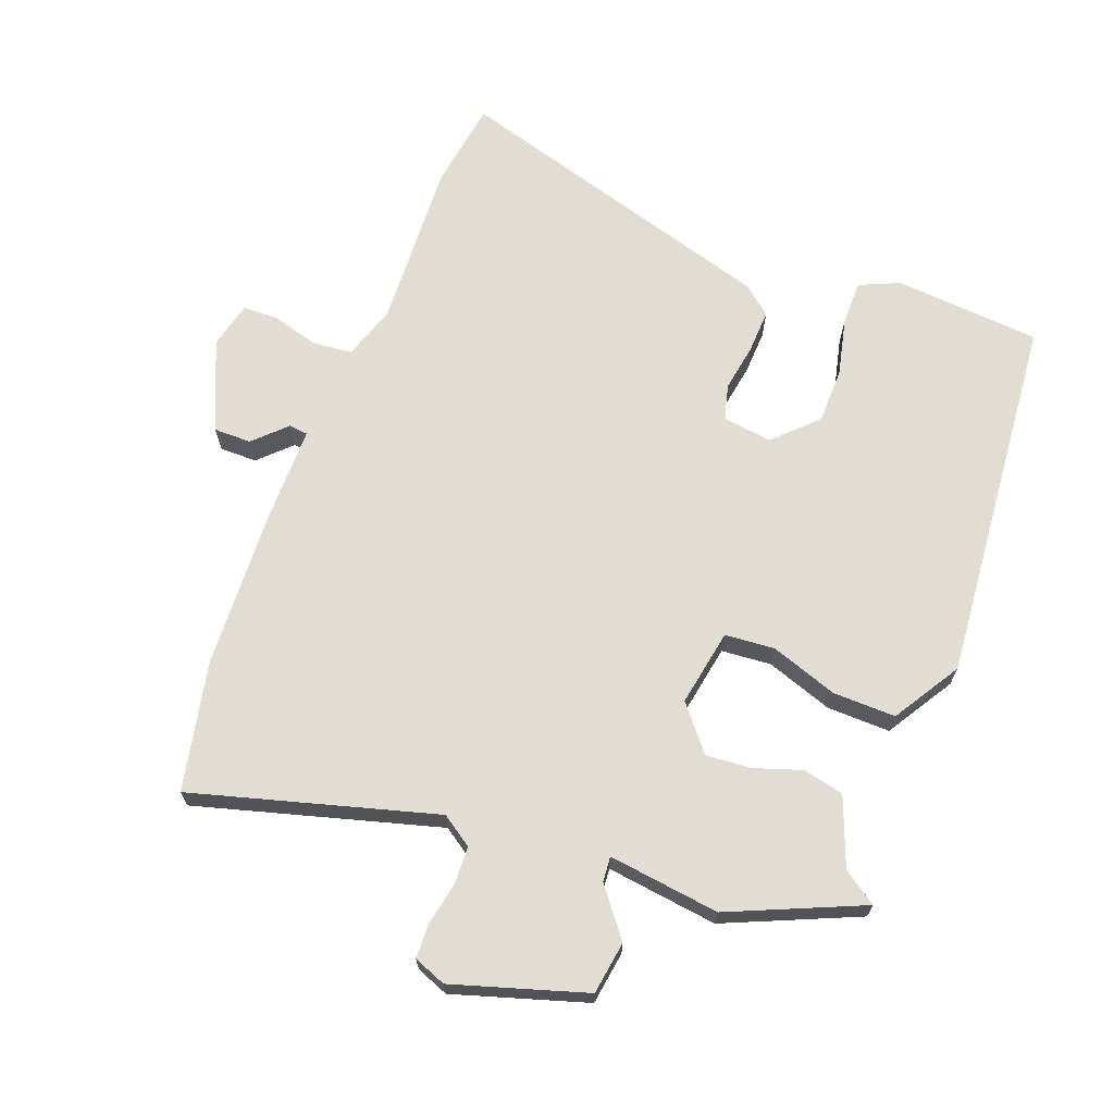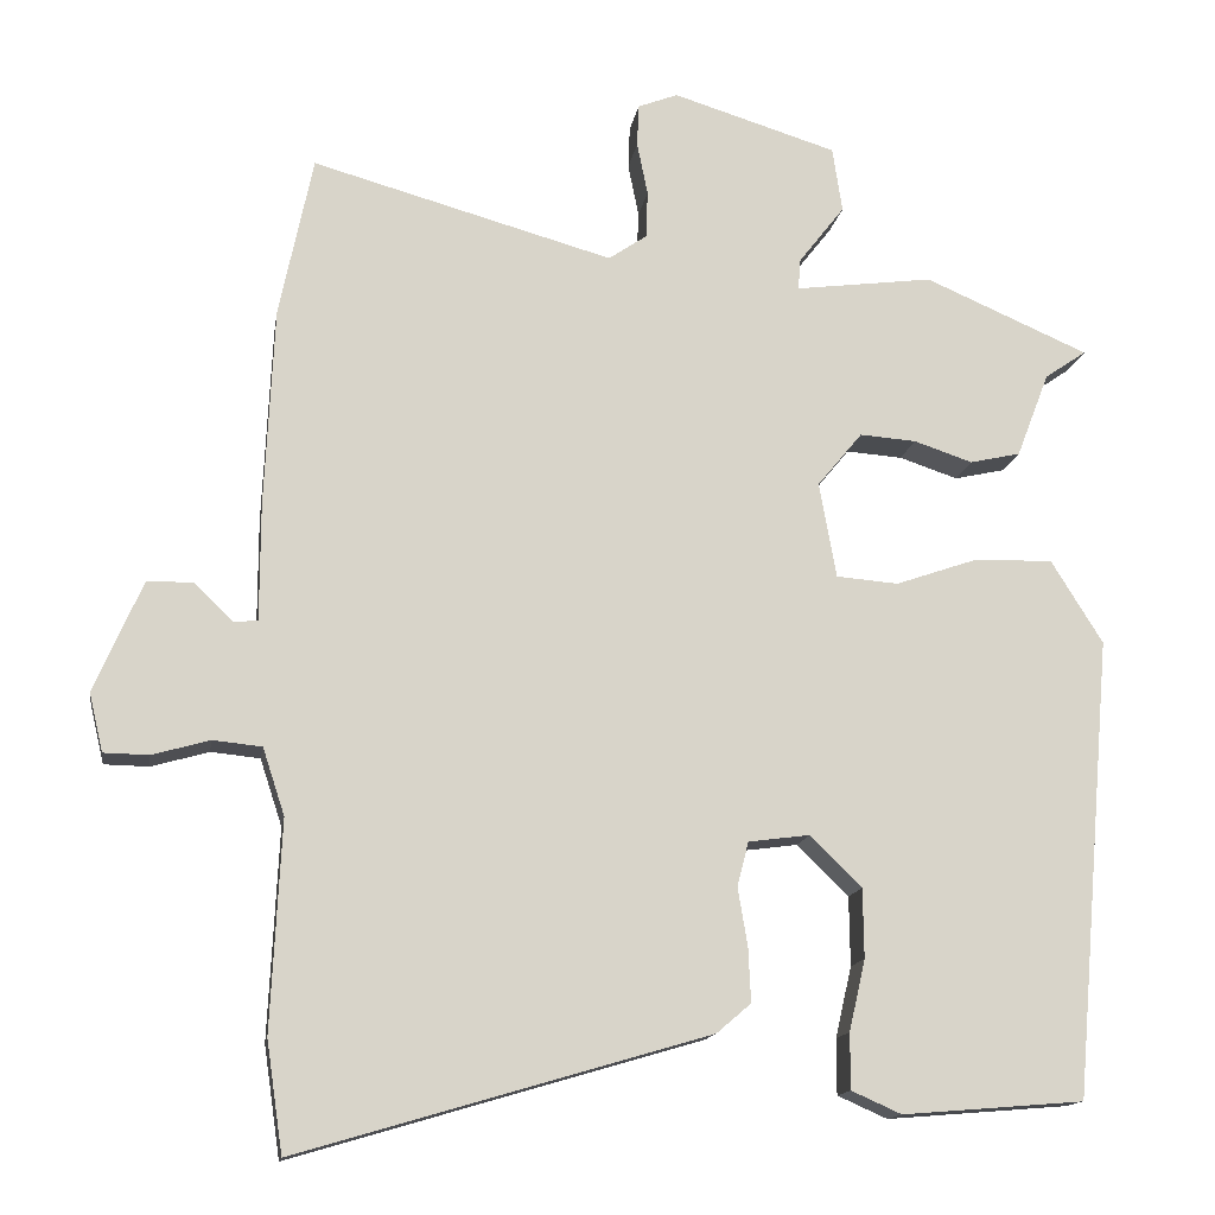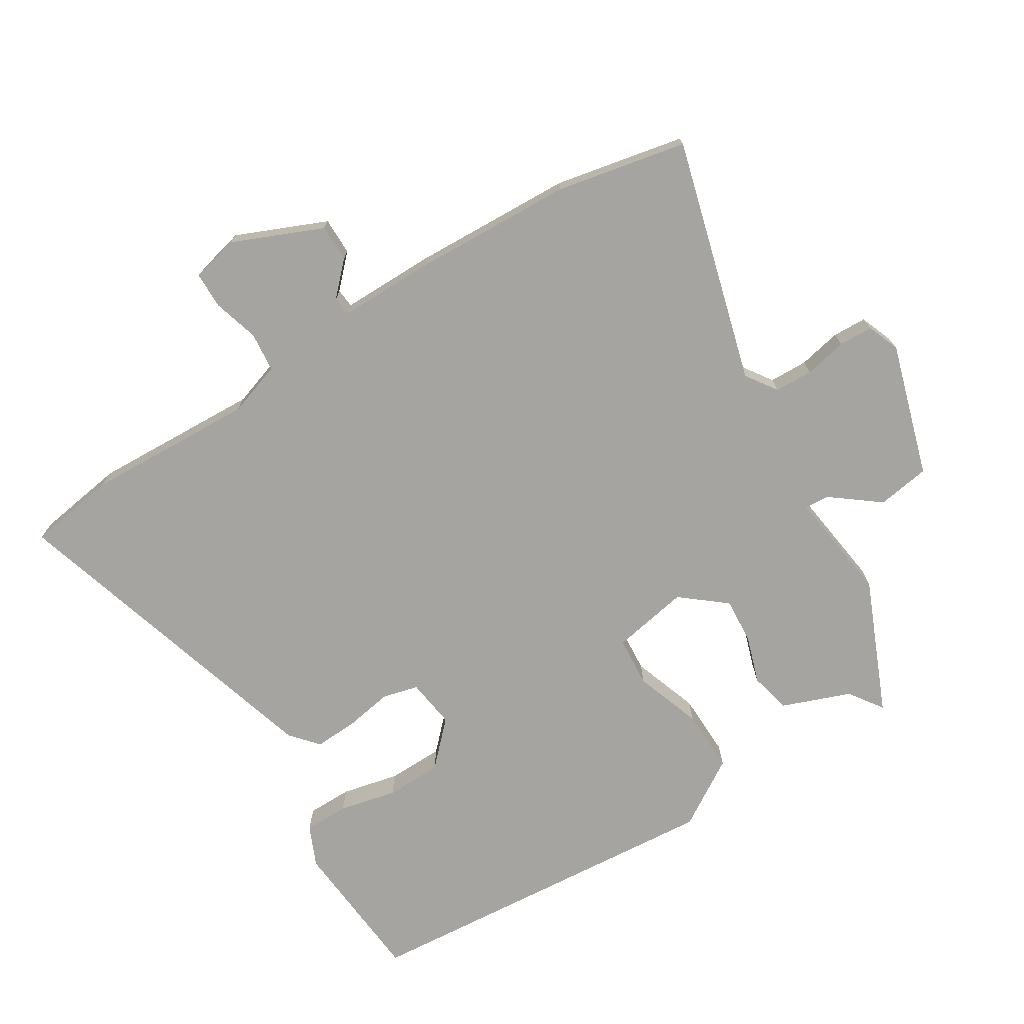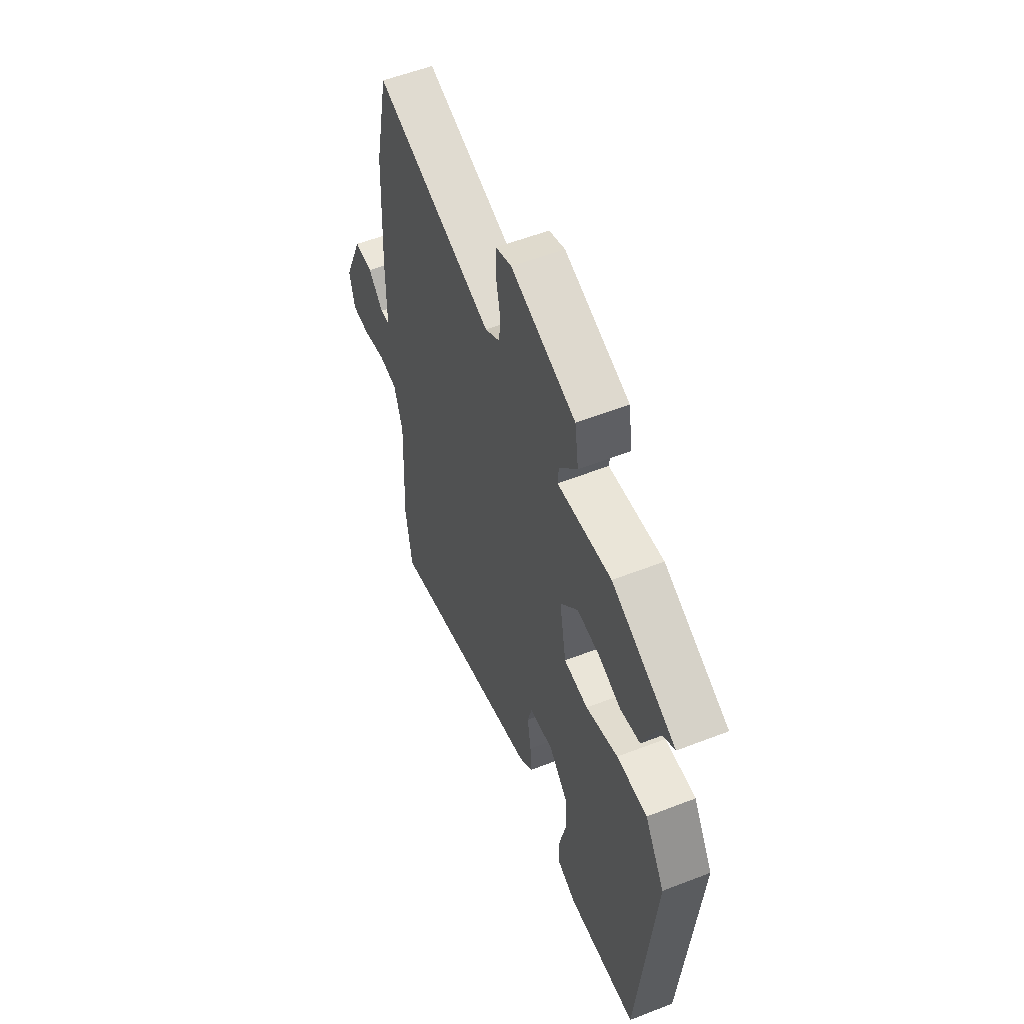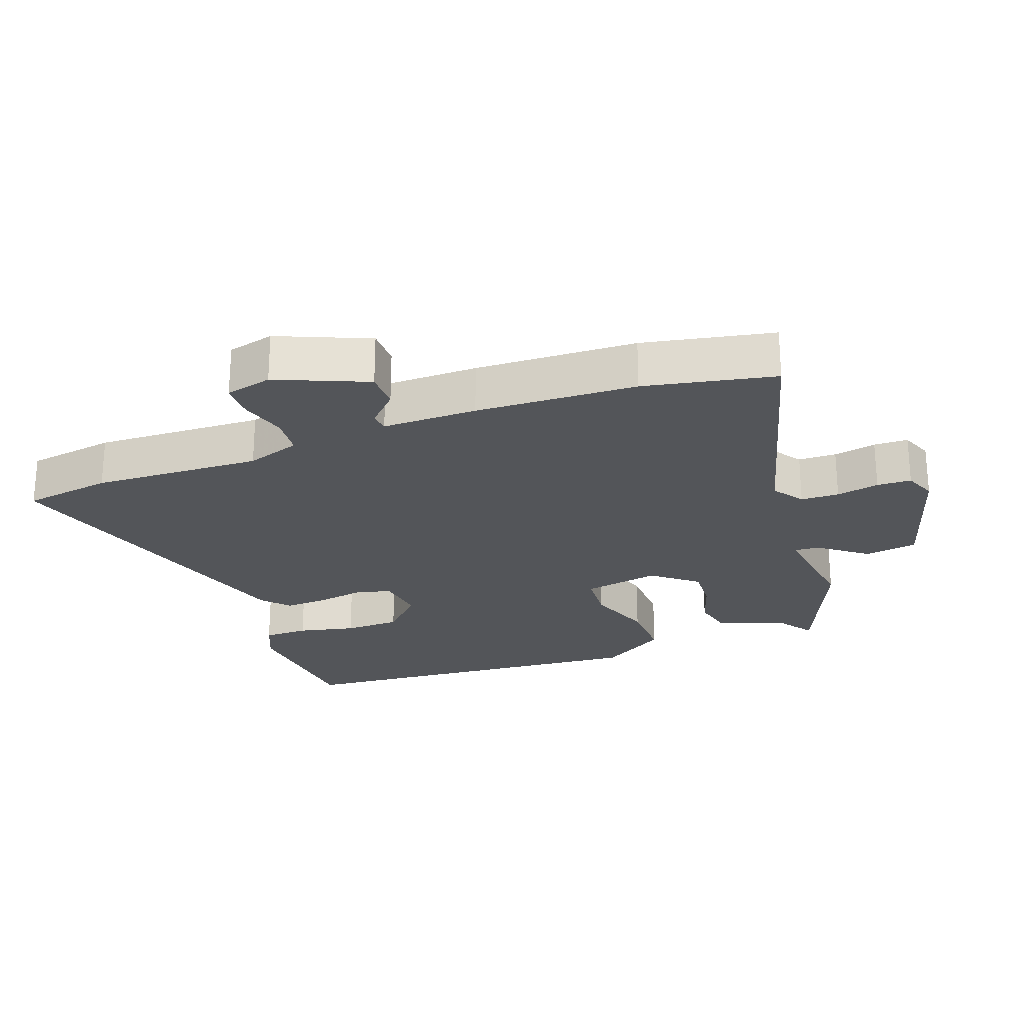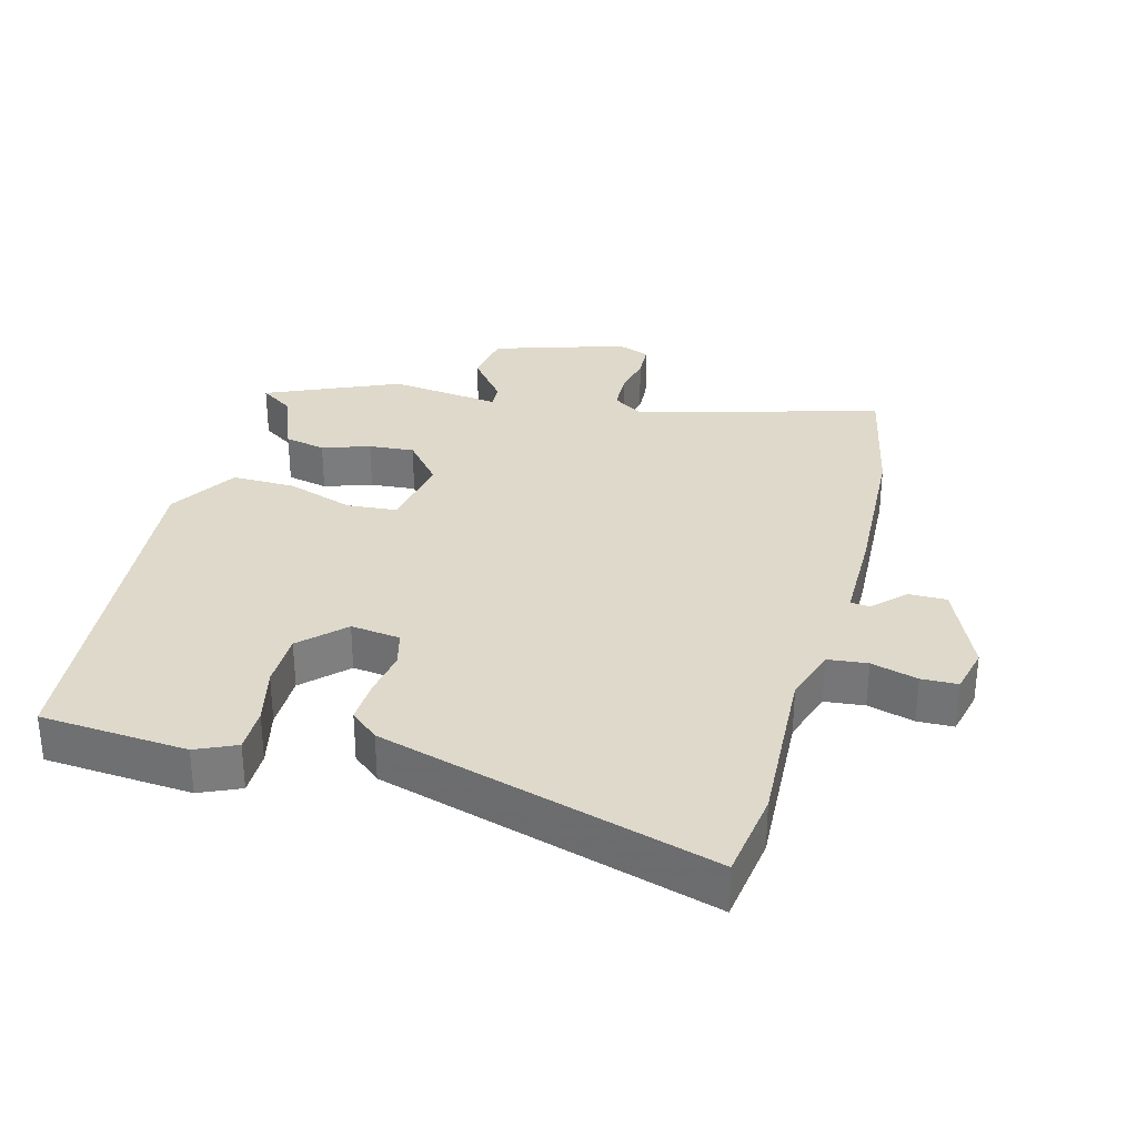
<metadata>
{"format":"obj","ext":"obj","renderer":"f3d","projection":"perspective","resolution":1024,"background":"white","views":[{"elev":68.1,"azim":20.7,"up":"+Y"},{"elev":-14.4,"azim":-8.9,"up":"+Z"},{"elev":-73.5,"azim":-58.0,"up":"+Y"},{"elev":56.3,"azim":67.9,"up":"+Z"},{"elev":-24.4,"azim":-69.4,"up":"+Y"},{"elev":31.7,"azim":-165.2,"up":"+Y"}]}
</metadata>
<code>
v 0.46 0.07 -0.529
v 0.238 0.07 -0.547
v 0.177 0.07 -0.52
v 0.177 0.07 -0.452
v 0.197 0.07 -0.365
v 0.196 0.07 -0.28
v 0.133 0.07 -0.218
v 0.058 0.07 -0.228
v 0.044 0.07 -0.282
v 0.056 0.07 -0.354
v 0.059 0.07 -0.42
v 0.017 0.07 -0.456
v -0.485 0.07 -0.604
v -0.505 0.07 -0.469
v -0.493 0.07 -0.213
v -0.52 0.07 -0.131
v -0.58 0.07 -0.125
v -0.65 0.07 -0.145
v -0.705 0.07 -0.144
v -0.722 0.07 -0.073
v -0.663 0.07 0.064
v -0.606 0.07 0.064
v -0.559 0.07 0.018
v -0.53 0.07 0.021
v -0.53 0.07 0.165
v -0.519 0.07 0.409
v -0.478 0.07 0.606
v -0.11 0.07 0.503
v -0.063 0.07 0.535
v -0.061 0.07 0.593
v -0.074 0.07 0.658
v -0.072 0.07 0.71
v -0.023 0.07 0.729
v 0.178 0.07 0.667
v 0.19 0.07 0.587
v 0.134 0.07 0.515
v 0.131 0.07 0.477
v 0.3 0.07 0.499
v 0.501 0.07 0.412
v 0.45 0.07 0.377
v 0.41 0.07 0.273
v 0.348 0.07 0.259
v 0.276 0.07 0.283
v 0.207 0.07 0.288
v 0.152 0.07 0.221
v 0.173 0.07 0.104
v 0.249 0.07 0.098
v 0.35 0.07 0.133
v 0.446 0.07 0.135
v 0.509 0.07 0.033
v 0.46 0 -0.529
v 0.238 0 -0.547
v 0.177 0 -0.52
v 0.177 0 -0.452
v 0.197 0 -0.365
v 0.196 0 -0.28
v 0.133 0 -0.218
v 0.058 0 -0.228
v 0.044 0 -0.282
v 0.056 0 -0.354
v 0.059 0 -0.42
v 0.017 0 -0.456
v -0.485 0 -0.604
v -0.505 0 -0.469
v -0.493 0 -0.213
v -0.52 0 -0.131
v -0.58 0 -0.125
v -0.65 0 -0.145
v -0.705 0 -0.144
v -0.722 0 -0.073
v -0.663 0 0.064
v -0.606 0 0.064
v -0.559 0 0.018
v -0.53 0 0.021
v -0.53 0 0.165
v -0.519 0 0.409
v -0.478 0 0.606
v -0.11 0 0.503
v -0.063 0 0.535
v -0.061 0 0.593
v -0.074 0 0.658
v -0.072 0 0.71
v -0.023 0 0.729
v 0.178 0 0.667
v 0.19 0 0.587
v 0.134 0 0.515
v 0.131 0 0.477
v 0.3 0 0.499
v 0.501 0 0.412
v 0.45 0 0.377
v 0.41 0 0.273
v 0.348 0 0.259
v 0.276 0 0.283
v 0.207 0 0.288
v 0.152 0 0.221
v 0.173 0 0.104
v 0.249 0 0.098
v 0.35 0 0.133
v 0.446 0 0.135
v 0.509 0 0.033
f 47 48 49 50
f 46 47 50 1
f 40 41 42 43
f 40 43 44
f 37 38 39 40
f 37 40 44
f 33 34 35 36
f 33 36 37
f 30 31 32 33
f 29 30 33 37
f 28 29 37 44
f 24 25 26 27
f 24 27 28 44
f 20 21 22 23
f 20 23 24
f 17 18 19 20
f 16 17 20 24
f 15 16 24 44
f 9 10 11 12
f 9 12 13 14
f 2 3 4 5
f 2 5 6
f 46 1 2 6
f 45 46 6 7
f 14 15 44 45
f 8 9 14 45
f 7 8 45
f 100 99 98 97
f 51 100 97 96
f 93 92 91 90
f 94 93 90
f 90 89 88 87
f 94 90 87
f 86 85 84 83
f 87 86 83
f 83 82 81 80
f 87 83 80 79
f 94 87 79 78
f 77 76 75 74
f 94 78 77 74
f 73 72 71 70
f 74 73 70
f 70 69 68 67
f 74 70 67 66
f 94 74 66 65
f 62 61 60 59
f 64 63 62 59
f 55 54 53 52
f 56 55 52
f 56 52 51 96
f 57 56 96 95
f 95 94 65 64
f 95 64 59 58
f 95 58 57
f 1 51 52 2
f 2 52 53 3
f 3 53 54 4
f 4 54 55 5
f 5 55 56 6
f 6 56 57 7
f 7 57 58 8
f 8 58 59 9
f 9 59 60 10
f 10 60 61 11
f 11 61 62 12
f 12 62 63 13
f 13 63 64 14
f 14 64 65 15
f 15 65 66 16
f 16 66 67 17
f 17 67 68 18
f 18 68 69 19
f 19 69 70 20
f 20 70 71 21
f 21 71 72 22
f 22 72 73 23
f 23 73 74 24
f 24 74 75 25
f 25 75 76 26
f 26 76 77 27
f 27 77 78 28
f 28 78 79 29
f 29 79 80 30
f 30 80 81 31
f 31 81 82 32
f 32 82 83 33
f 33 83 84 34
f 34 84 85 35
f 35 85 86 36
f 36 86 87 37
f 37 87 88 38
f 38 88 89 39
f 39 89 90 40
f 40 90 91 41
f 41 91 92 42
f 42 92 93 43
f 43 93 94 44
f 44 94 95 45
f 45 95 96 46
f 46 96 97 47
f 47 97 98 48
f 48 98 99 49
f 49 99 100 50
f 50 100 51 1

</code>
